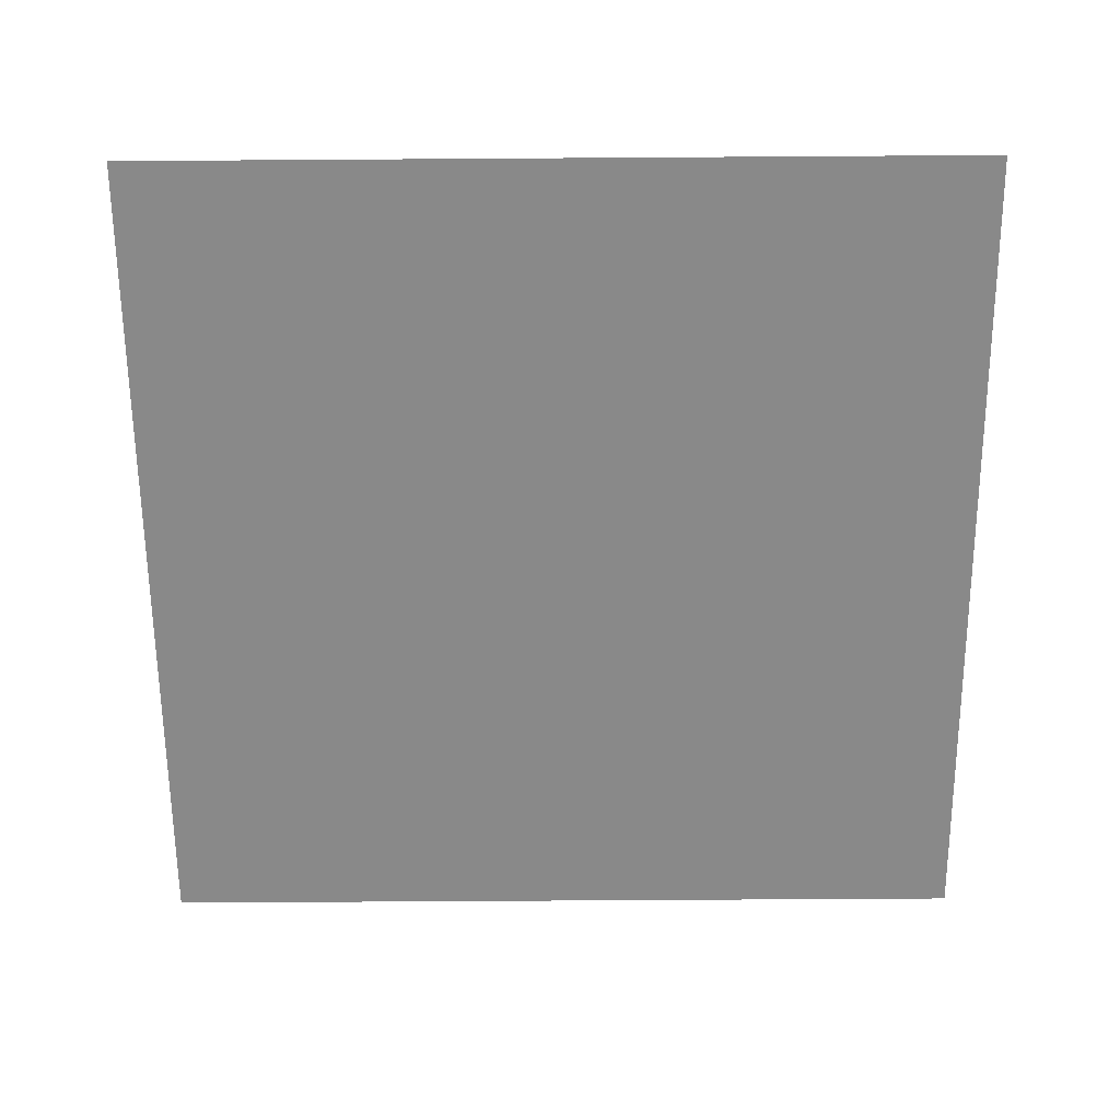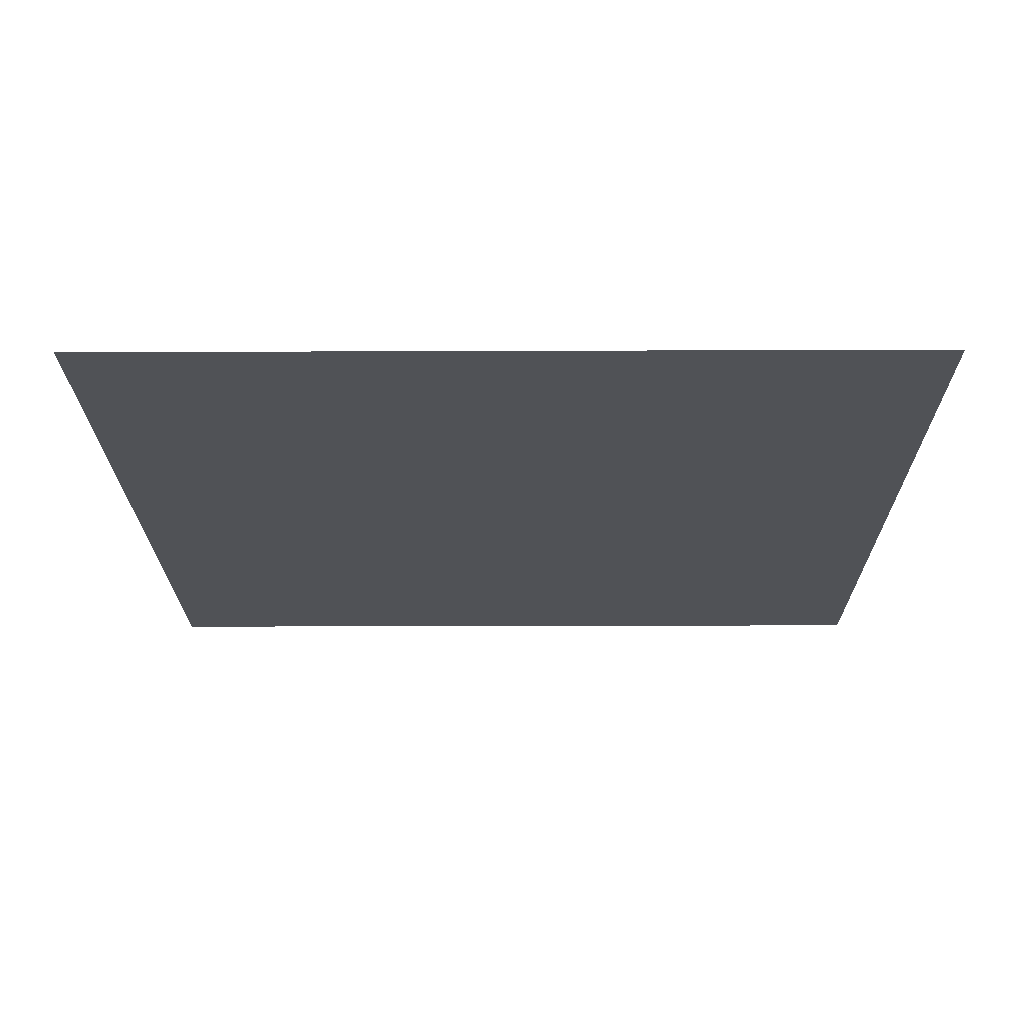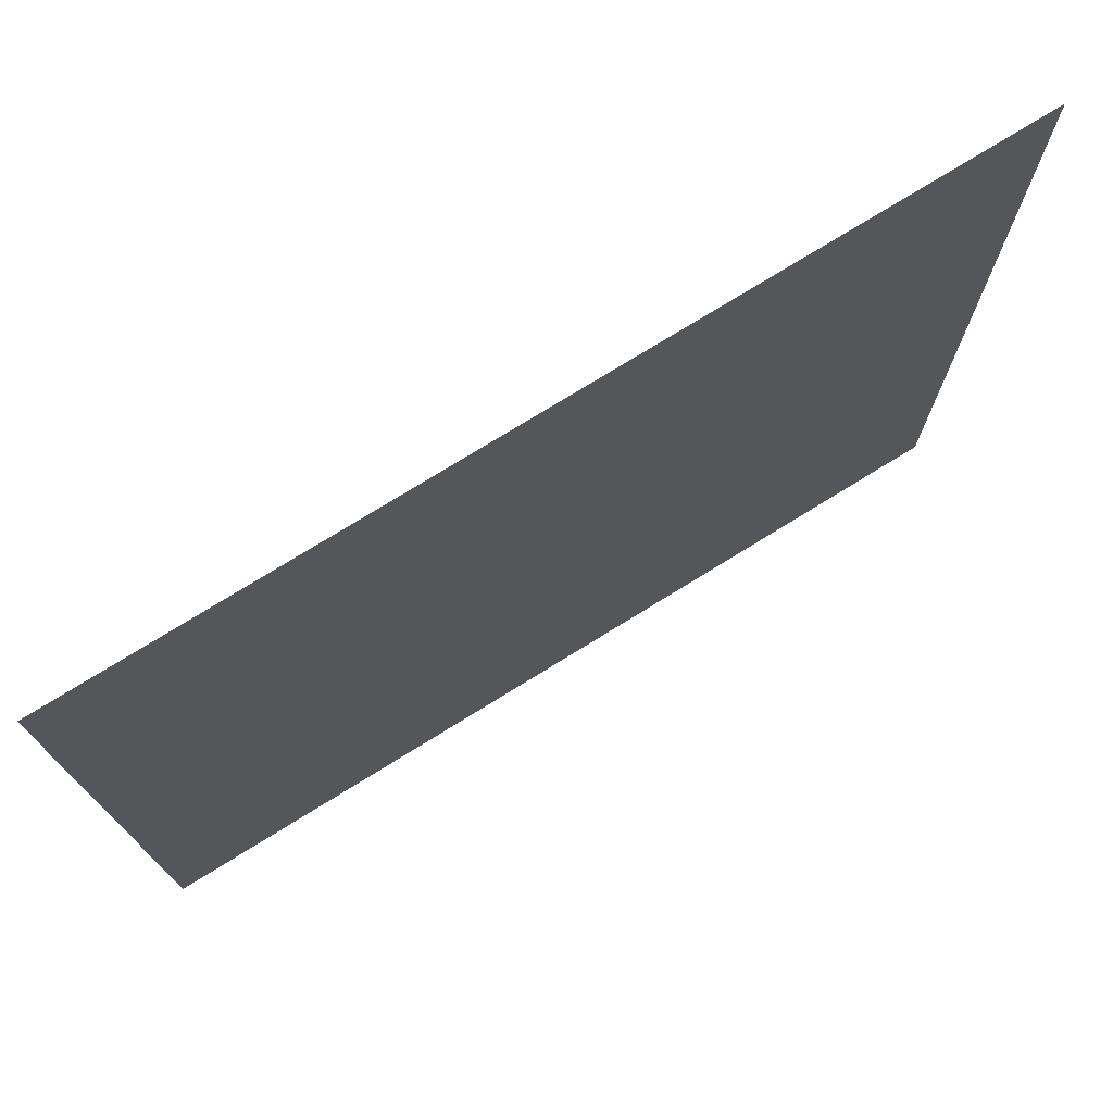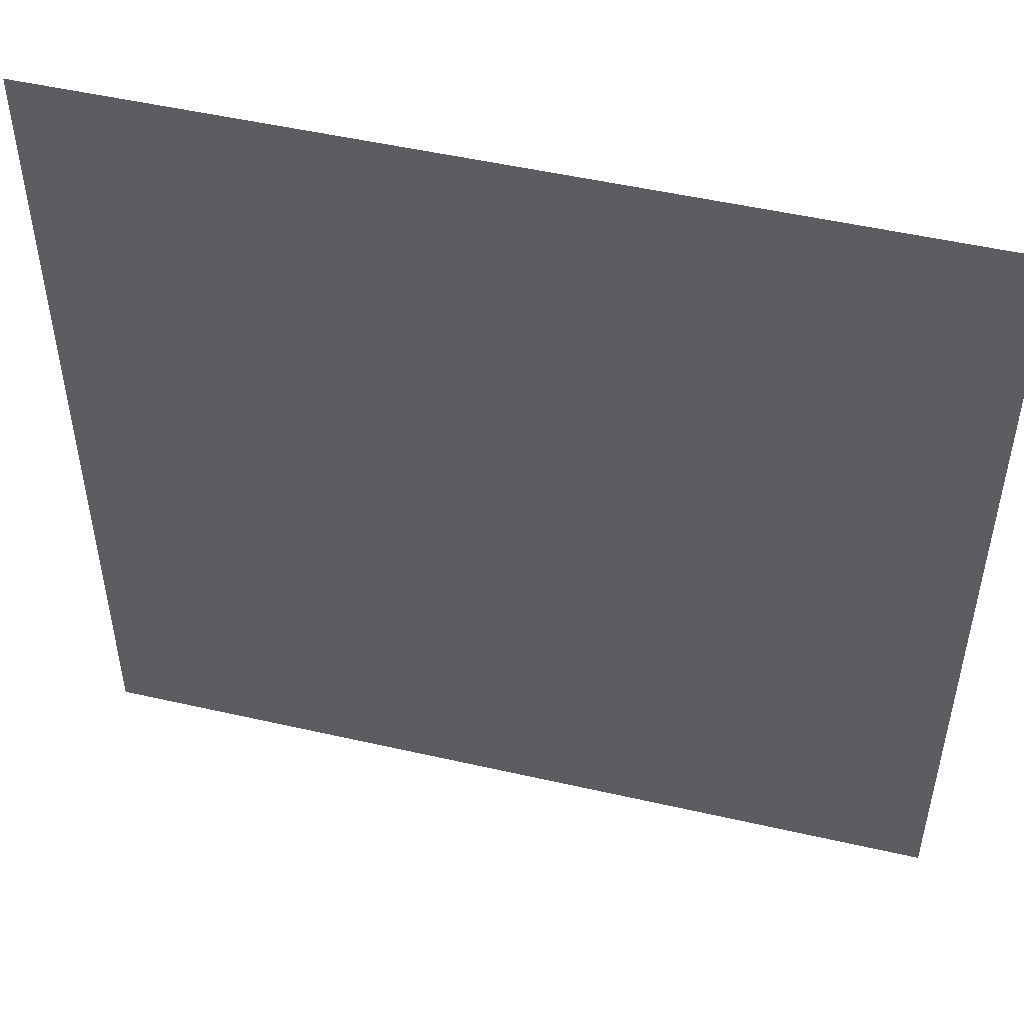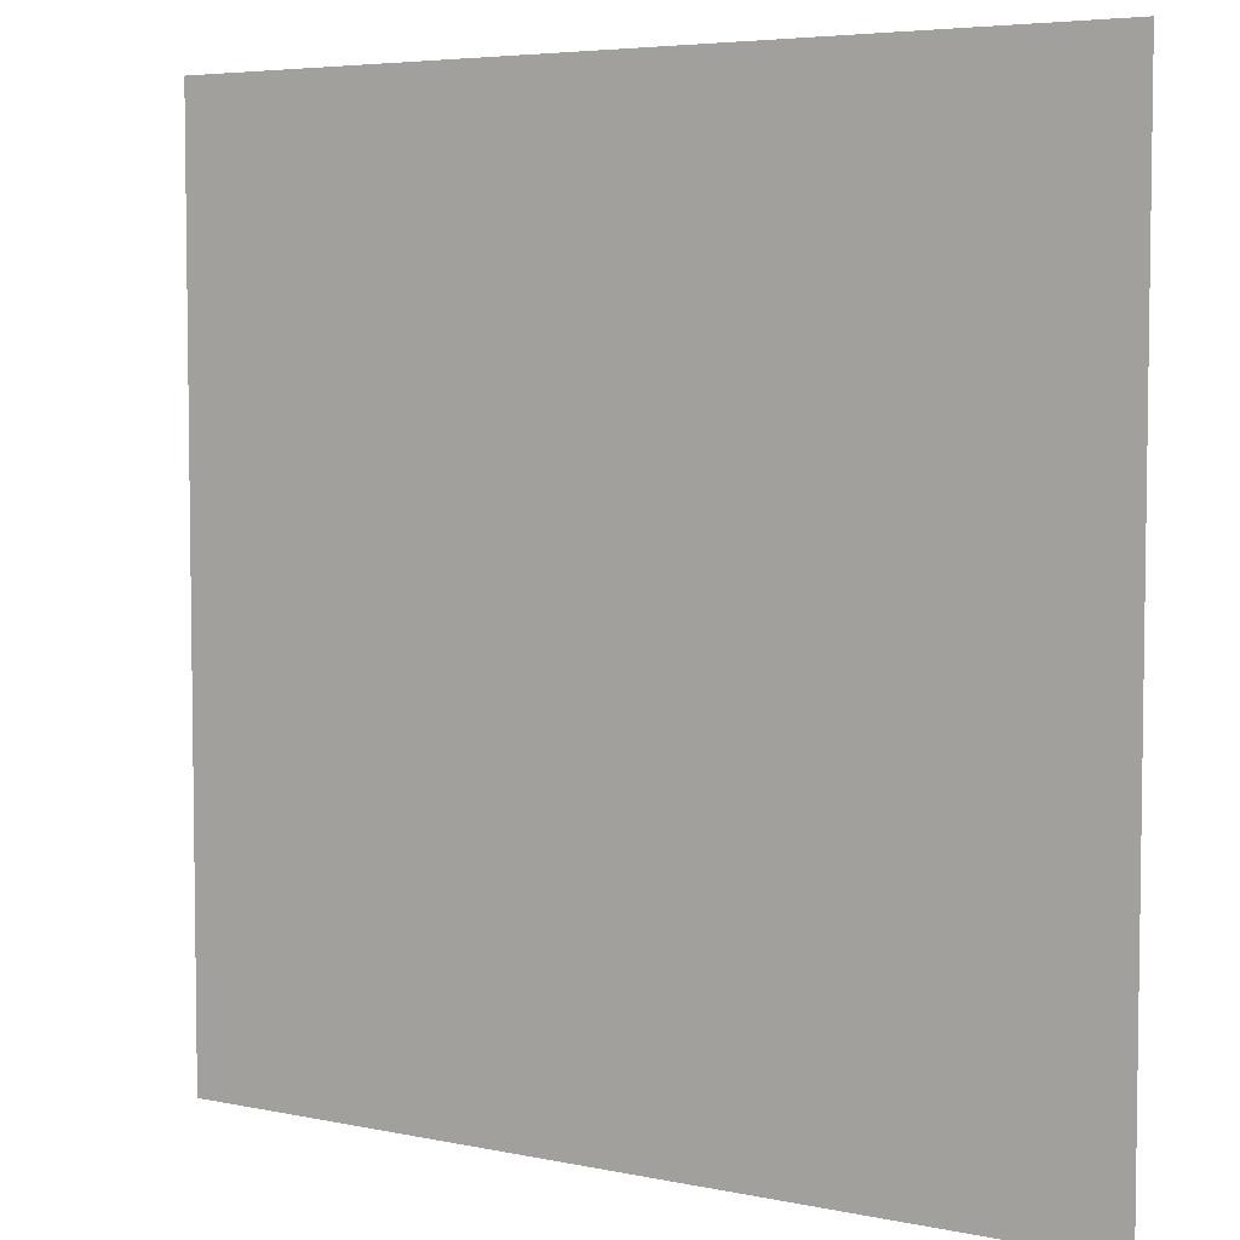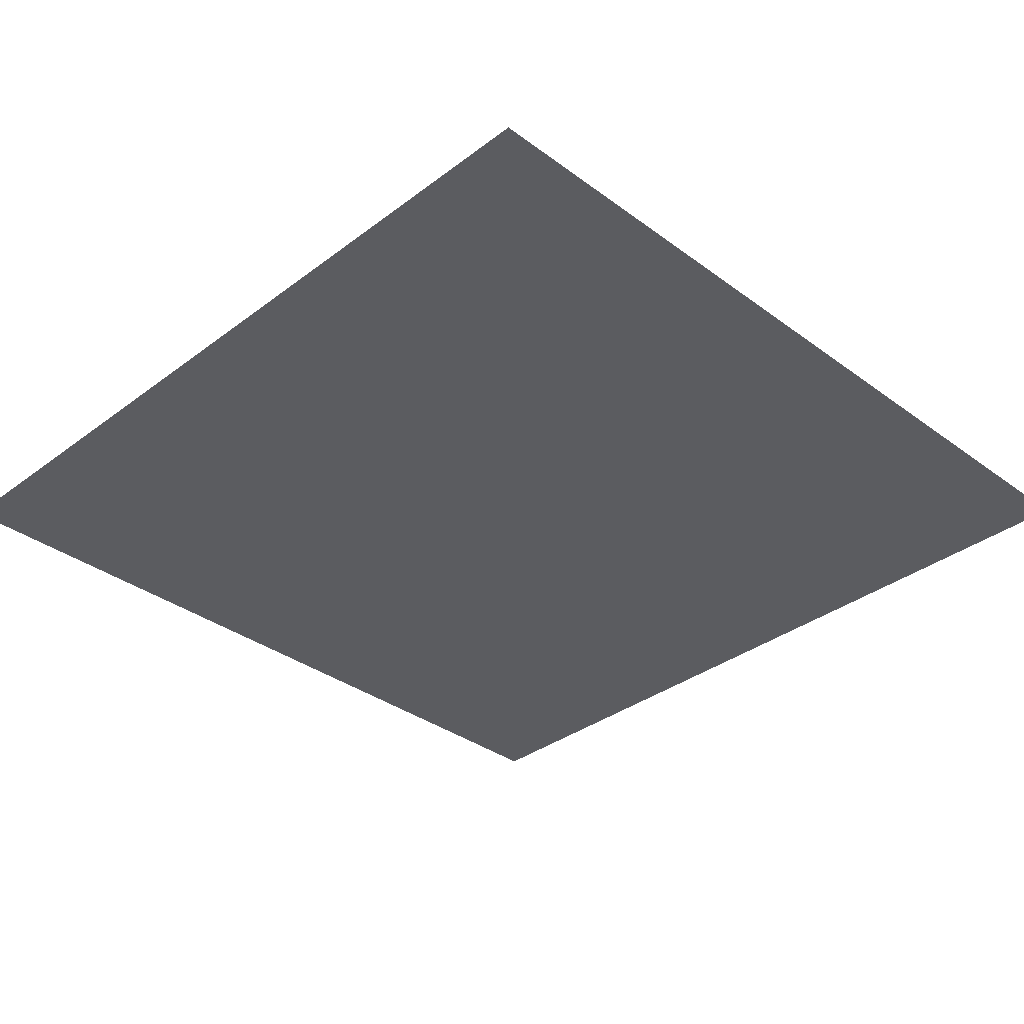
<metadata>
{"format":"obj","ext":"obj","renderer":"f3d","projection":"perspective","resolution":1024,"background":"white","views":[{"elev":-63.2,"azim":-179.6,"up":"+Y"},{"elev":-20.7,"azim":-89.6,"up":"+Y"},{"elev":75.6,"azim":148.3,"up":"+Z"},{"elev":50.3,"azim":-165.9,"up":"+Z"},{"elev":5.2,"azim":33.2,"up":"+Z"},{"elev":-34.5,"azim":-134.7,"up":"+Y"}]}
</metadata>
<code>
v  -0.5 0 -0.5
v  -0.5 0 0.5
v  0.5 0 -0.5
v  0.5 0 0.5
f 1 2 3
f 2 4 3

</code>
